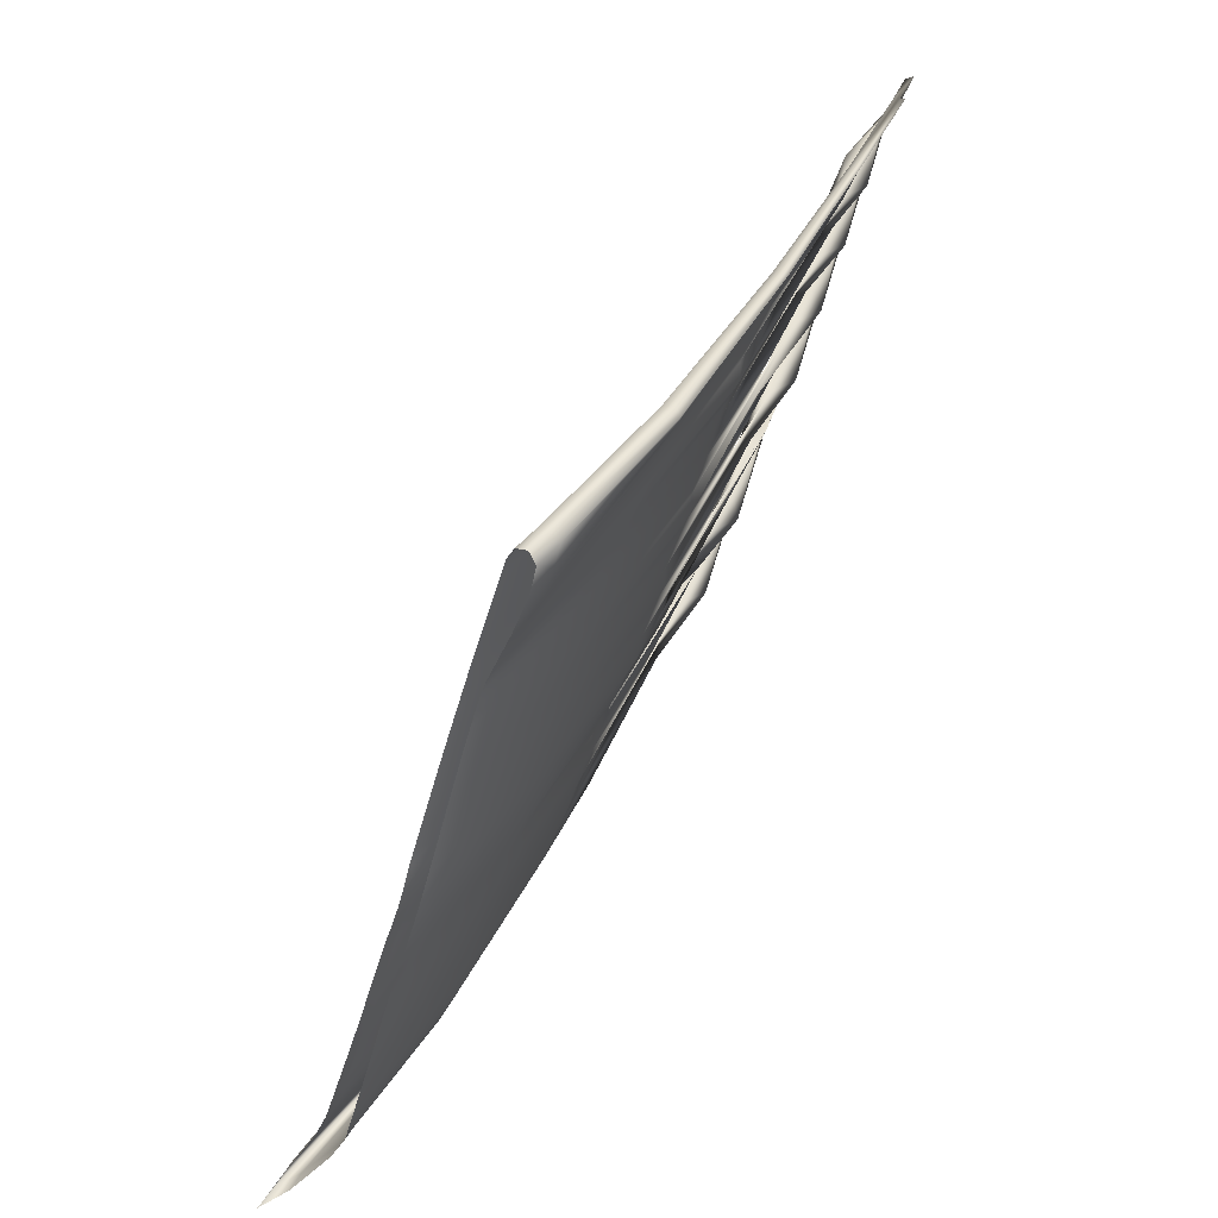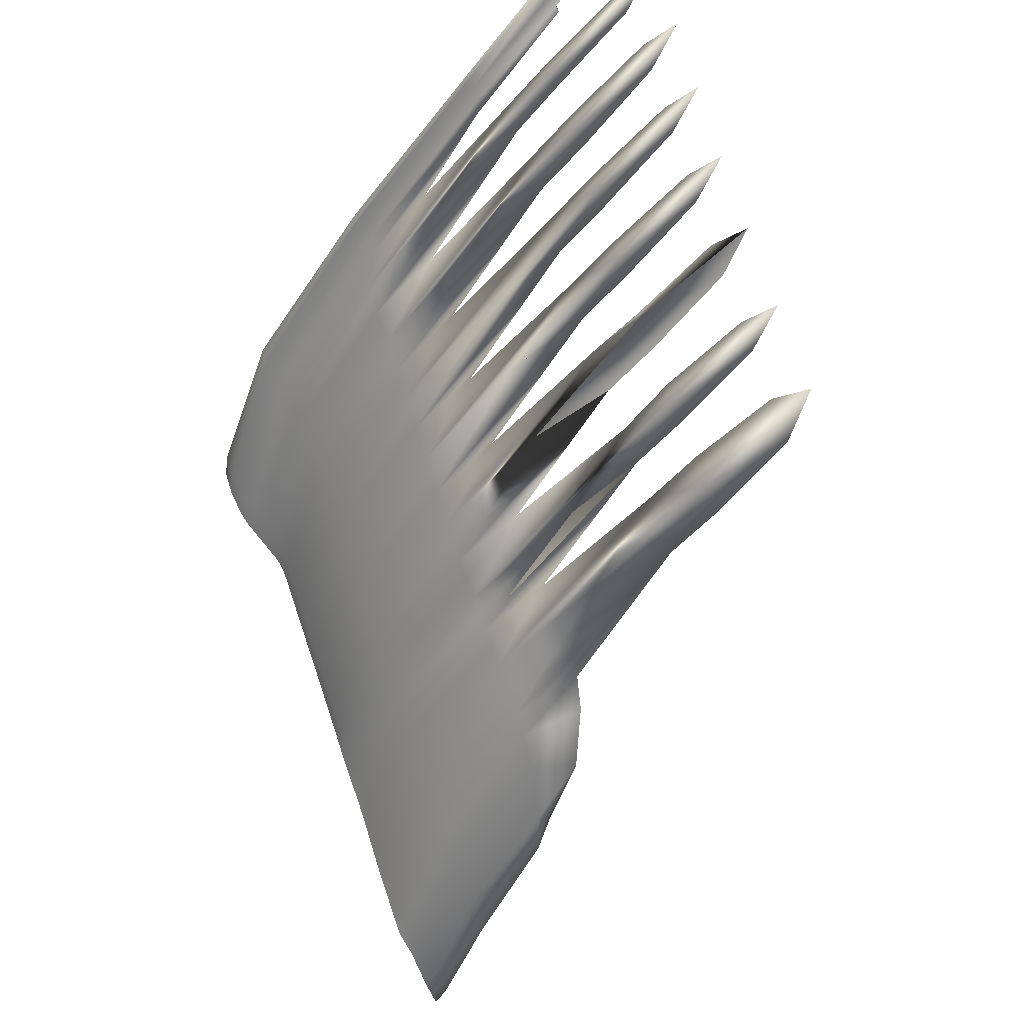
<metadata>
{"format":"obj","ext":"obj","renderer":"f3d","projection":"perspective","resolution":1024,"background":"white","views":[{"elev":15.0,"azim":106.6,"up":"+Z"},{"elev":-21.1,"azim":-134.4,"up":"+Z"}]}
</metadata>
<code>
o left-wings-outer_Plane.006
v -1.689 3.251 2.382
v -4.631 3.851 3.74
v -1.834 3.037 2.005
v -1.966 2.731 1.127
v -2.107 2.328 0.03798
v -2.071 2.089 -0.2126
v -1.677 3.252 2.525
v -4.626 3.843 3.748
v -1.808 3.006 2.104
v -1.941 2.671 1.17
v -2.078 2.263 0.139
v -2.057 2.059 -0.1597
v -4.627 3.622 3.121
v -1.837 2.949 1.958
v -1.861 2.987 1.889
v -1.855 2.895 1.806
v -1.878 2.936 1.742
v -4.652 3.519 2.831
v -1.874 2.842 1.657
v -1.897 2.887 1.598
v -1.896 2.786 1.498
v -1.92 2.835 1.443
v -4.678 3.407 2.519
v -1.918 2.728 1.333
v -1.944 2.783 1.284
v -1.701 3.165 2.487
v -4.665 3.781 3.683
v -1.727 3.17 2.226
v -4.67 3.789 3.675
v -1.735 3.113 2.364
v -1.761 3.127 2.155
v -1.77 3.061 2.237
v -4.568 3.725 3.384
v -1.796 3.083 2.082
v -1.964 2.606 1.008
v -4.684 3.27 2.272
v -1.99 2.669 0.9619
v -1.986 2.539 0.8475
v -2.016 2.598 0.7928
v -2.003 2.481 0.6903
v -4.739 3.139 1.864
v -2.036 2.536 0.6271
v -2.021 2.423 0.5356
v -2.053 2.481 0.4616
v -2.047 2.347 0.3453
v -4.776 2.983 1.502
v -2.078 2.409 0.258
v -3.314 2.778 0.9213
v -3.3 2.766 0.9741
v -3.291 2.861 1.122
v -3.28 2.854 1.174
v -3.264 2.908 1.284
v -3.255 2.906 1.337
v -3.259 3.003 1.447
v -3.249 2.998 1.499
v -3.251 3.095 1.615
v -3.232 3.073 1.668
v -3.119 3.547 2.802
v -3.094 3.513 2.856
v -3.166 3.574 2.949
v -3.156 3.569 3.002
v -3.229 3.628 3.092
v -3.214 3.616 3.152
v -3.222 3.217 1.937
v -3.204 3.196 1.99
v -3.201 3.257 2.097
v -3.191 3.253 2.15
v -3.199 3.334 2.25
v -3.178 3.308 2.303
v -3.176 3.363 2.394
v -3.166 3.359 2.447
v -3.164 3.415 2.54
v -3.153 3.411 2.592
v -3.168 2.427 0.3927
v -3.321 2.669 0.7573
v -3.217 3.14 1.833
v -3.129 3.463 2.732
v -3.178 3.679 3.204
v -3.174 2.431 0.3664
v -3.333 2.677 0.7047
v -3.227 3.144 1.781
v -3.139 3.468 2.679
v -3.188 3.689 3.17
v -2.292 3.515 2.776
v -1.709 3.201 2.284
v -1.676 3.281 2.477
v -4.836 3.863 3.825
v -3.211 3.655 3.141
v -4.619 3.868 3.745
v -1.85 3.013 1.956
v -3.154 3.442 2.613
v -2.33 3.441 2.674
v -1.978 2.703 1.047
v -3.234 3.114 1.701
v -2.482 2.974 1.442
v -2.078 2.195 0.01877
v -2.104 2.25 -0.07296
v -3.298 2.595 0.5724
v -2.498 2.91 1.279
v -2.044 1.982 -0.2771
v -3.086 2.337 0.2497
v -2.564 2.298 0.05207
v -1.687 3.2 2.528
v -3.194 3.64 3.199
v -2.308 3.432 2.807
v -1.952 2.641 1.09
v -2.55 2.284 0.09759
v -2.462 2.956 1.521
v -2.479 2.891 1.357
v -1.825 2.978 2.034
v -2.282 3.511 2.846
v -2.413 3.244 2.202
v -5.234 3.597 3.407
v -2.39 3.229 2.287
v -4.605 3.539 3.076
v -1.846 2.921 1.88
v -1.869 2.96 1.813
v -2.428 3.192 2.056
v -2.404 3.177 2.14
v -4.617 3.49 2.939
v -1.864 2.869 1.733
v -1.887 2.912 1.671
v -2.442 3.141 1.912
v -5.259 3.494 3.118
v -2.418 3.125 1.995
v -4.63 3.437 2.789
v -1.885 2.814 1.578
v -1.908 2.861 1.521
v -2.456 3.086 1.757
v -2.432 3.07 1.84
v -4.643 3.381 2.632
v -1.907 2.757 1.416
v -1.932 2.809 1.364
v -2.469 3.029 1.598
v -5.285 3.382 2.805
v -2.447 3.013 1.679
v -4.656 3.323 2.471
v -1.93 2.699 1.25
v -1.955 2.757 1.204
v -2.339 3.393 2.563
v -4.869 3.791 3.762
v -2.318 3.384 2.681
v -1.718 3.139 2.425
v -4.677 3.775 3.647
v -1.744 3.148 2.19
v -2.349 3.344 2.449
v -2.328 3.333 2.554
v -1.752 3.088 2.302
v -4.522 3.694 3.479
v -1.778 3.105 2.119
v -5.175 3.7 3.671
v -2.387 3.296 2.336
v -2.364 3.282 2.428
v -1.789 3.033 2.171
v -4.568 3.668 3.354
v -1.815 3.06 2.043
v -2.518 2.84 1.112
v -5.313 3.26 2.482
v -2.499 2.818 1.192
v -1.977 2.569 0.9264
v -4.687 3.19 2.141
v -2.003 2.632 0.8754
v -2.54 2.772 0.9499
v -2.519 2.748 1.032
v -1.994 2.51 0.7695
v -4.703 3.12 1.98
v -2.027 2.565 0.7112
v -5.346 3.114 2.15
v -2.563 2.706 0.7898
v -2.54 2.679 0.8734
v -2.011 2.453 0.6114
v -4.719 3.047 1.814
v -2.044 2.509 0.5432
v -2.593 2.623 0.5911
v -2.566 2.596 0.6771
v -2.032 2.389 0.4506
v -4.735 2.978 1.656
v -2.063 2.45 0.3703
v -5.384 2.958 1.788
v -2.621 2.543 0.3728
v -2.591 2.518 0.4612
v -2.063 2.303 0.2359
v -4.759 2.871 1.414
v -2.093 2.366 0.1414
v -4.652 3.816 3.72
v -3.173 3.705 3.188
v -4.592 3.594 3.23
v -4.675 3.277 2.287
v -4.645 3.805 3.732
v -3.16 3.384 2.517
v -3.172 3.334 2.377
v -3.184 3.281 2.227
v -3.197 3.225 2.071
v -3.649 3.21 1.972
v -3.211 3.167 1.911
v -3.21 3.597 3.081
v -3.101 3.54 2.924
v -3.112 3.488 2.794
v -3.241 3.035 1.582
v -3.257 2.962 1.418
v -3.272 2.889 1.254
v -3.289 2.815 1.085
v -3.311 2.715 0.8592
v -3.754 2.743 0.8964
v -3.978 2.862 1.249
v -3.287 2.588 0.6184
v -3.713 2.926 1.313
v -3.941 2.958 1.614
v -3.3 2.821 1.032
v -3.681 3.07 1.638
v -3.221 3.172 1.858
v -3.251 3.04 1.529
v -3.561 3.534 2.871
v -3.771 3.605 3.132
v -3.827 3.496 2.868
v -3.636 3.644 3.155
v -3.111 3.544 2.871
v -4.1 3.732 3.468
v -3.913 3.174 1.943
v -3.886 3.298 2.265
v -3.224 3.109 1.754
v -3.623 3.324 2.289
v -3.862 3.415 2.578
v -3.207 3.229 2.018
v -3.598 3.43 2.586
v -3.17 3.388 2.465
v -3.323 2.722 0.8066
v -3.251 2.934 1.367
v -3.182 3.338 2.324
v -4.056 3.784 3.532
v -3.535 2.529 0.5476
v -3.284 2.896 1.201
v -3.194 3.285 2.175
v -3.144 3.438 2.666
v -4.065 3.796 3.514
v -3.222 3.603 3.027
v -3.128 3.505 2.741
v -4.11 3.744 3.443
v -2.312 3.471 2.726
v -2.28 3.54 2.817
v -4.852 3.82 3.808
v -4.625 3.839 3.744
v -2.403 3.271 2.274
v -5.038 3.607 3.38
v -2.489 2.945 1.363
v -5.116 3.278 2.465
v -2.613 2.464 0.2448
v -2.532 2.182 -0.04721
v -2.293 3.463 2.848
v -2.38 3.256 2.361
v -2.47 2.926 1.441
v -2.586 2.442 0.3229
v -2.421 3.218 2.127
v -5.048 3.565 3.265
v -2.397 3.202 2.211
v -2.435 3.167 1.985
v -5.063 3.503 3.09
v -2.411 3.152 2.069
v -2.449 3.114 1.835
v -5.072 3.463 2.977
v -2.425 3.098 1.918
v -2.462 3.058 1.678
v -5.089 3.393 2.781
v -2.44 3.042 1.76
v -2.476 3.001 1.519
v -5.099 3.349 2.66
v -2.455 2.984 1.599
v -2.341 3.417 2.62
v -4.669 3.787 3.677
v -2.32 3.409 2.744
v -4.97 3.707 3.633
v -2.337 3.369 2.506
v -2.316 3.359 2.617
v -4.997 3.67 3.54
v -2.368 3.32 2.393
v -2.346 3.308 2.491
v -2.508 2.874 1.193
v -5.129 3.219 2.332
v -2.489 2.853 1.273
v -5.149 3.13 2.128
v -2.529 2.806 1.031
v -2.508 2.783 1.112
v -5.161 3.075 2.004
v -2.551 2.738 0.8688
v -2.529 2.713 0.9515
v -5.182 2.984 1.795
v -2.576 2.669 0.7013
v -2.552 2.641 0.786
v -5.2 2.904 1.613
v -2.609 2.578 0.4762
v -2.58 2.554 0.5629
v -4.09 3.769 3.49
v -4.049 3.807 3.524
v -4.296 3.582 3.117
v -4.373 3.256 2.205
v -3.704 2.668 0.7615
v -3.235 2.398 0.377
v -4.077 3.751 3.52
v -4.309 3.527 2.964
v -4.321 3.478 2.826
v -4.333 3.424 2.677
v -4.347 3.368 2.519
v -4.36 3.31 2.358
v -4.08 3.723 3.381
v -4.226 3.682 3.367
v -4.267 3.644 3.241
v -4.391 3.178 2.028
v -4.39 3.073 1.868
v -4.423 3.034 1.701
v -4.438 2.965 1.544
v -4.462 2.858 1.301
v -4.657 3.521 3.241
v -4.681 3.418 2.952
v -4.708 3.306 2.64
v -4.598 3.623 3.505
v -4.736 3.183 2.317
v -4.769 3.037 1.985
v -4.806 2.881 1.623
v -1.607 3.192 2.311
v -1.756 2.98 1.941
v -1.895 2.677 1.066
v -2.028 2.291 -0.02363
v -1.993 2.072 -0.2506
v -1.593 3.192 2.464
v -1.73 2.945 2.039
v -1.867 2.615 1.099
v -2 2.226 0.07345
v -1.98 2.038 -0.1977
v -1.761 2.889 1.892
v -1.785 2.93 1.827
v -1.781 2.834 1.74
v -1.804 2.88 1.68
v -1.801 2.781 1.589
v -1.825 2.832 1.536
v -1.824 2.725 1.43
v -1.848 2.781 1.382
v -1.848 2.667 1.264
v -1.872 2.729 1.222
v -1.619 3.106 2.425
v -1.647 3.11 2.147
v -1.654 3.054 2.301
v -1.682 3.068 2.081
v -1.691 3.001 2.173
v -1.718 3.025 2.012
v -1.886 2.558 0.935
v -1.915 2.62 0.8995
v -1.906 2.495 0.7756
v -1.936 2.556 0.7289
v -1.923 2.438 0.6202
v -1.956 2.495 0.5637
v -1.942 2.381 0.4668
v -1.974 2.44 0.3991
v -1.969 2.308 0.2779
v -1.998 2.37 0.196
v -1.628 3.142 2.205
v -1.592 3.222 2.414
v -1.773 2.956 1.894
v -1.905 2.65 0.986
v -2.02 2.17 -0.02288
v -2.045 2.226 -0.1116
v -1.941 1.955 -0.3195
v -1.603 3.141 2.467
v -1.875 2.589 1.018
v -1.748 2.917 1.969
v -1.771 2.861 1.814
v -1.794 2.904 1.752
v -1.791 2.808 1.666
v -1.814 2.856 1.61
v -1.813 2.753 1.51
v -1.837 2.807 1.46
v -1.836 2.697 1.348
v -1.86 2.755 1.303
v -1.859 2.639 1.181
v -1.884 2.702 1.143
v -1.636 3.079 2.362
v -1.664 3.089 2.114
v -1.672 3.028 2.239
v -1.699 3.047 2.048
v -1.711 2.973 2.106
v -1.737 3.003 1.977
v -1.897 2.523 0.8539
v -1.925 2.587 0.8121
v -1.914 2.467 0.6985
v -1.947 2.525 0.6473
v -1.932 2.41 0.5422
v -1.965 2.467 0.4803
v -1.953 2.349 0.3824
v -1.984 2.409 0.3082
v -1.985 2.265 0.1694
v -2.013 2.329 0.07954
f 1 239 84
f 84 86 1
f 2 292 185
f 185 87 2
f 2 242 89
f 89 235 2
f 3 243 152
f 152 156 3
f 4 245 95
f 95 139 4
f 5 247 180
f 180 184 5
f 6 248 102
f 102 97 6
f 7 240 111
f 7 249 103
f 8 298 230
f 230 89 8
f 8 242 87
f 87 189 8
f 154 153 9
f 9 250 110
f 138 108 10
f 10 251 106
f 182 181 11
f 11 252 96
f 96 107 12
f 12 248 100
f 13 294 215
f 13 299 115
f 13 254 113
f 13 244 187
f 110 114 14
f 14 255 116
f 15 253 112
f 112 90 15
f 116 119 16
f 16 258 121
f 17 256 118
f 118 117 17
f 18 300 223
f 18 301 126
f 18 260 124
f 18 257 120
f 121 125 19
f 19 261 127
f 20 259 123
f 123 122 20
f 127 130 21
f 21 264 132
f 22 262 129
f 129 128 22
f 23 302 220
f 23 303 137
f 23 266 135
f 23 263 131
f 132 136 24
f 24 267 138
f 25 265 134
f 134 133 25
f 103 105 26
f 26 270 143
f 218 189 27
f 189 141 27
f 27 269 144
f 144 218 27
f 28 268 92
f 92 85 28
f 29 292 238
f 238 144 29
f 29 269 141
f 141 185 29
f 143 142 30
f 30 273 148
f 31 272 140
f 140 145 31
f 148 147 32
f 32 276 154
f 33 305 214
f 33 306 155
f 33 274 151
f 33 271 149
f 34 275 146
f 146 150 34
f 106 109 35
f 35 279 160
f 36 295 219
f 36 307 219
f 36 278 161
f 36 246 188
f 37 277 99
f 99 93 37
f 160 159 38
f 38 282 165
f 39 281 157
f 157 162 39
f 165 164 40
f 40 285 171
f 41 308 208
f 41 309 172
f 41 283 168
f 41 280 166
f 42 284 163
f 163 167 42
f 171 170 43
f 43 288 176
f 44 287 169
f 169 173 44
f 176 175 45
f 45 291 182
f 46 310 205
f 46 311 183
f 46 289 179
f 46 286 177
f 47 290 174
f 174 178 47
f 48 287 174
f 174 227 48
f 227 205 48
f 205 209 48
f 49 288 202
f 202 205 49
f 205 203 49
f 203 175 49
f 50 284 169
f 169 209 50
f 209 207 50
f 207 232 50
f 51 285 201
f 201 207 51
f 207 202 51
f 202 170 51
f 52 281 163
f 163 232 52
f 232 208 52
f 208 228 52
f 53 282 200
f 200 208 53
f 208 201 53
f 201 164 53
f 54 277 157
f 157 228 54
f 228 210 54
f 210 212 54
f 55 279 199
f 199 210 55
f 210 200 55
f 200 159 55
f 56 245 99
f 99 212 56
f 212 219 56
f 219 94 56
f 57 251 221
f 221 219 57
f 219 199 57
f 199 109 57
f 58 272 146
f 146 237 58
f 237 214 58
f 214 217 58
f 59 273 197
f 197 214 59
f 214 198 59
f 198 147 59
f 60 268 140
f 140 217 60
f 217 216 60
f 216 236 60
f 61 270 196
f 196 216 61
f 216 197 61
f 197 142 61
f 62 239 92
f 92 236 62
f 62 304 238
f 238 88 62
f 63 249 104
f 63 298 218
f 63 304 196
f 196 105 63
f 64 262 134
f 134 211 64
f 211 220 64
f 220 224 64
f 65 264 193
f 193 220 65
f 220 195 65
f 195 136 65
f 66 259 129
f 129 224 66
f 224 222 66
f 222 233 66
f 67 261 192
f 192 222 67
f 222 193 67
f 193 130 67
f 68 256 123
f 123 233 68
f 233 223 68
f 223 229 68
f 69 258 191
f 191 223 69
f 223 192 69
f 192 125 69
f 70 253 118
f 118 229 70
f 229 225 70
f 225 226 70
f 71 255 190
f 190 225 71
f 225 191 71
f 191 119 71
f 72 243 112
f 112 226 72
f 226 215 72
f 215 91 72
f 73 250 234
f 234 215 73
f 215 190 73
f 190 114 73
f 74 252 206
f 206 231 74
f 74 297 101
f 101 107 74
f 75 291 203
f 203 204 75
f 75 296 206
f 206 181 75
f 76 267 195
f 195 194 76
f 194 221 76
f 221 108 76
f 77 276 198
f 198 213 77
f 213 234 77
f 234 153 77
f 78 249 111
f 111 186 78
f 78 293 230
f 230 104 78
f 79 247 102
f 102 101 79
f 79 297 231
f 231 98 79
f 80 290 180
f 180 98 80
f 80 296 204
f 204 227 80
f 81 265 95
f 95 94 81
f 94 194 81
f 194 211 81
f 82 275 152
f 152 91 82
f 91 213 82
f 213 237 82
f 84 88 83
f 88 235 83
f 83 293 186
f 83 240 84
f 312 294 187
f 312 299 215
f 312 254 115
f 312 244 113
f 313 300 120
f 313 301 223
f 313 260 126
f 313 257 124
f 314 302 131
f 314 303 220
f 314 266 137
f 314 263 135
f 315 305 149
f 315 306 214
f 315 274 155
f 315 271 151
f 316 295 36
f 316 307 219
f 316 278 161
f 316 246 158
f 317 308 166
f 317 309 208
f 317 283 172
f 317 280 168
f 318 310 177
f 318 311 205
f 318 289 183
f 318 286 179
f 354 184 47
f 47 388 354
f 182 353 45
f 45 387 176
f 352 178 44
f 44 386 352
f 176 351 43
f 43 385 171
f 350 173 42
f 42 384 350
f 171 349 40
f 40 383 165
f 348 167 39
f 39 382 348
f 165 347 38
f 38 381 160
f 346 162 37
f 37 358 346
f 160 345 35
f 35 363 106
f 344 156 34
f 34 378 344
f 154 343 32
f 32 377 148
f 342 150 31
f 31 376 342
f 148 341 30
f 30 375 143
f 340 145 28
f 28 355 340
f 143 339 26
f 26 362 103
f 338 139 25
f 25 372 338
f 138 337 24
f 24 371 132
f 336 133 22
f 22 370 336
f 132 335 21
f 21 369 127
f 334 128 20
f 20 368 334
f 127 333 19
f 19 367 121
f 332 122 17
f 17 366 332
f 121 331 16
f 16 365 116
f 330 117 15
f 15 357 330
f 116 329 14
f 14 364 110
f 100 328 12
f 12 359 96
f 96 327 11
f 11 389 182
f 106 326 10
f 10 373 138
f 110 325 9
f 9 379 154
f 324 86 7
f 103 324 7
f 323 100 6
f 6 360 323
f 322 97 5
f 5 390 322
f 321 93 4
f 4 374 321
f 320 90 3
f 3 380 320
f 1 356 319
f 319 85 1
f 1 85 239
f 84 240 86
f 2 235 292
f 185 241 87
f 2 87 242
f 89 293 235
f 3 90 243
f 152 275 156
f 4 93 245
f 95 265 139
f 5 97 247
f 180 290 184
f 6 100 248
f 102 247 97
f 7 86 240
f 7 111 249
f 8 189 298
f 230 293 89
f 8 89 242
f 87 241 189
f 154 276 153
f 9 153 250
f 138 267 108
f 10 108 251
f 182 291 181
f 11 181 252
f 96 252 107
f 12 107 248
f 13 187 294
f 13 215 299
f 13 115 254
f 13 113 244
f 110 250 114
f 14 114 255
f 15 117 253
f 112 243 90
f 116 255 119
f 16 119 258
f 17 122 256
f 118 253 117
f 18 120 300
f 18 223 301
f 18 126 260
f 18 124 257
f 121 258 125
f 19 125 261
f 20 128 259
f 123 256 122
f 127 261 130
f 21 130 264
f 22 133 262
f 129 259 128
f 23 131 302
f 23 220 303
f 23 137 266
f 23 135 263
f 132 264 136
f 24 136 267
f 25 139 265
f 134 262 133
f 103 249 105
f 26 105 270
f 218 298 189
f 189 241 141
f 27 141 269
f 144 304 218
f 28 145 268
f 92 239 85
f 29 185 292
f 238 304 144
f 29 144 269
f 141 241 185
f 143 270 142
f 30 142 273
f 31 150 272
f 140 268 145
f 148 273 147
f 32 147 276
f 33 149 305
f 33 214 306
f 33 155 274
f 33 151 271
f 34 156 275
f 146 272 150
f 106 251 109
f 35 109 279
f 36 188 295
f 36 161 307
f 36 158 278
f 36 158 246
f 37 162 277
f 99 245 93
f 160 279 159
f 38 159 282
f 39 167 281
f 157 277 162
f 165 282 164
f 40 164 285
f 41 166 308
f 41 208 309
f 41 172 283
f 41 168 280
f 42 173 284
f 163 281 167
f 171 285 170
f 43 170 288
f 44 178 287
f 169 284 173
f 176 288 175
f 45 175 291
f 46 177 310
f 46 205 311
f 46 183 289
f 46 179 286
f 47 184 290
f 174 287 178
f 48 209 287
f 174 290 227
f 227 311 205
f 205 310 209
f 49 175 288
f 202 310 205
f 205 311 203
f 203 291 175
f 50 232 284
f 169 287 209
f 209 310 207
f 207 309 232
f 51 170 285
f 201 309 207
f 207 310 202
f 202 288 170
f 52 228 281
f 163 284 232
f 232 309 208
f 208 308 228
f 53 164 282
f 200 308 208
f 208 309 201
f 201 285 164
f 54 212 277
f 157 281 228
f 228 308 210
f 210 307 212
f 55 159 279
f 199 307 210
f 210 308 200
f 200 282 159
f 56 94 245
f 99 277 212
f 212 307 219
f 219 295 94
f 57 109 251
f 221 295 219
f 219 307 199
f 199 279 109
f 58 217 272
f 146 275 237
f 237 306 214
f 214 305 217
f 59 147 273
f 197 305 214
f 214 306 198
f 198 276 147
f 60 236 268
f 140 272 217
f 217 305 216
f 216 304 236
f 61 142 270
f 196 304 216
f 216 305 197
f 197 273 142
f 62 88 239
f 92 268 236
f 62 236 304
f 238 292 88
f 63 105 249
f 63 104 298
f 63 218 304
f 196 270 105
f 64 224 262
f 134 265 211
f 211 303 220
f 220 302 224
f 65 136 264
f 193 302 220
f 220 303 195
f 195 267 136
f 66 233 259
f 129 262 224
f 224 302 222
f 222 301 233
f 67 130 261
f 192 301 222
f 222 302 193
f 193 264 130
f 68 229 256
f 123 259 233
f 233 301 223
f 223 300 229
f 69 125 258
f 191 300 223
f 223 301 192
f 192 261 125
f 70 226 253
f 118 256 229
f 229 300 225
f 225 299 226
f 71 119 255
f 190 299 225
f 225 300 191
f 191 258 119
f 72 91 243
f 112 253 226
f 226 299 215
f 215 294 91
f 73 114 250
f 234 294 215
f 215 299 190
f 190 255 114
f 74 107 252
f 206 296 231
f 74 231 297
f 101 248 107
f 75 181 291
f 203 311 204
f 75 204 296
f 206 252 181
f 76 108 267
f 195 303 194
f 194 295 221
f 221 251 108
f 77 153 276
f 198 306 213
f 213 294 234
f 234 250 153
f 78 104 249
f 111 240 186
f 78 186 293
f 230 298 104
f 79 98 247
f 102 248 101
f 79 101 297
f 231 296 98
f 80 227 290
f 180 247 98
f 80 98 296
f 204 311 227
f 81 211 265
f 95 245 94
f 94 295 194
f 194 303 211
f 82 237 275
f 152 243 91
f 91 294 213
f 213 306 237
f 84 239 88
f 88 292 235
f 83 235 293
f 83 186 240
f 312 215 294
f 312 115 299
f 312 113 254
f 312 187 244
f 313 223 300
f 313 126 301
f 313 124 260
f 313 120 257
f 314 220 302
f 314 137 303
f 314 135 266
f 314 131 263
f 315 214 305
f 315 155 306
f 315 151 274
f 315 149 271
f 316 219 295
f 316 161 307
f 316 158 278
f 316 36 246
f 317 208 308
f 317 172 309
f 317 168 283
f 317 166 280
f 318 205 310
f 318 183 311
f 318 179 289
f 318 177 286
f 354 390 184
f 47 178 388
f 182 389 353
f 45 353 387
f 352 388 178
f 44 173 386
f 176 387 351
f 43 351 385
f 350 386 173
f 42 167 384
f 171 385 349
f 40 349 383
f 348 384 167
f 39 162 382
f 165 383 347
f 38 347 381
f 346 382 162
f 37 93 358
f 160 381 345
f 35 345 363
f 344 380 156
f 34 150 378
f 154 379 343
f 32 343 377
f 342 378 150
f 31 145 376
f 148 377 341
f 30 341 375
f 340 376 145
f 28 85 355
f 143 375 339
f 26 339 362
f 338 374 139
f 25 133 372
f 138 373 337
f 24 337 371
f 336 372 133
f 22 128 370
f 132 371 335
f 21 335 369
f 334 370 128
f 20 122 368
f 127 369 333
f 19 333 367
f 332 368 122
f 17 117 366
f 121 367 331
f 16 331 365
f 330 366 117
f 15 90 357
f 116 365 329
f 14 329 364
f 100 361 328
f 12 328 359
f 96 359 327
f 11 327 389
f 106 363 326
f 10 326 373
f 110 364 325
f 9 325 379
f 324 356 86
f 103 362 324
f 323 361 100
f 6 97 360
f 322 360 97
f 5 184 390
f 321 358 93
f 4 139 374
f 320 357 90
f 3 156 380
f 1 86 356
f 319 355 85

</code>
